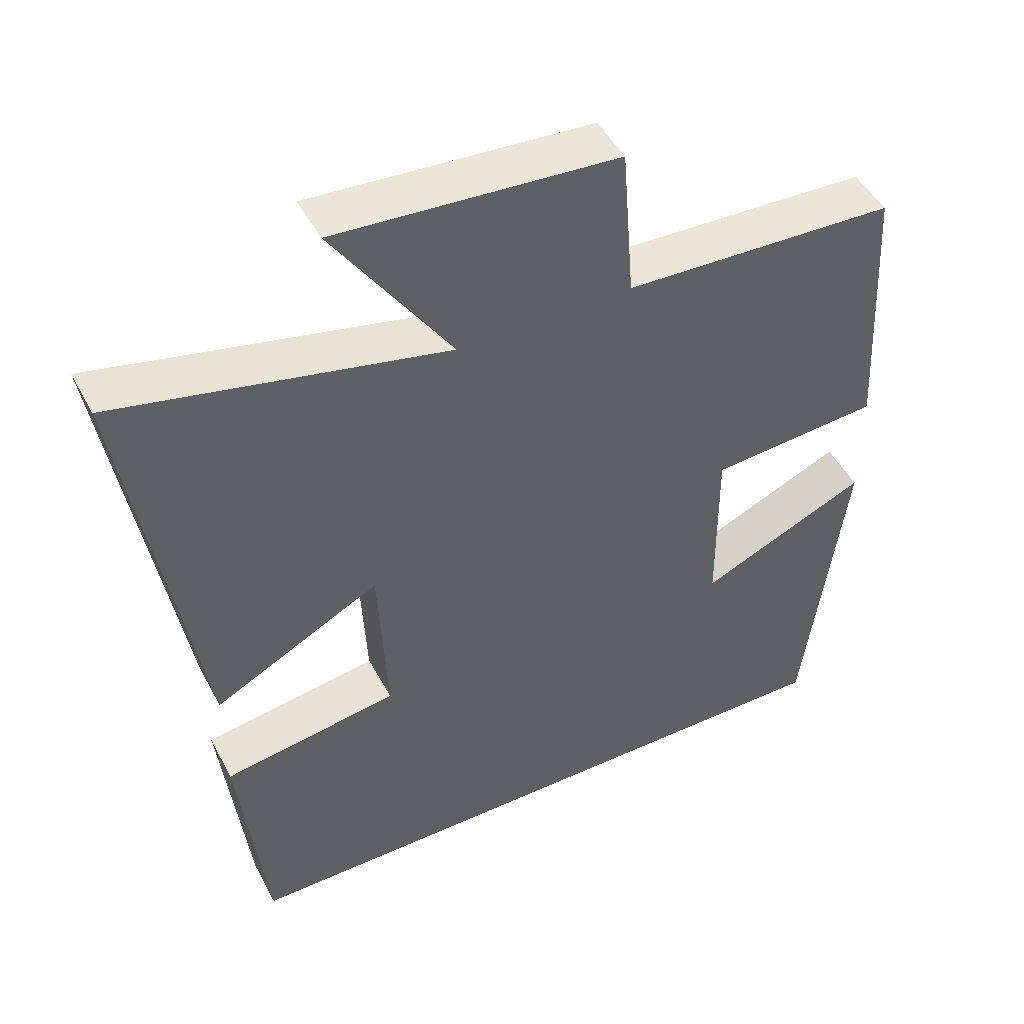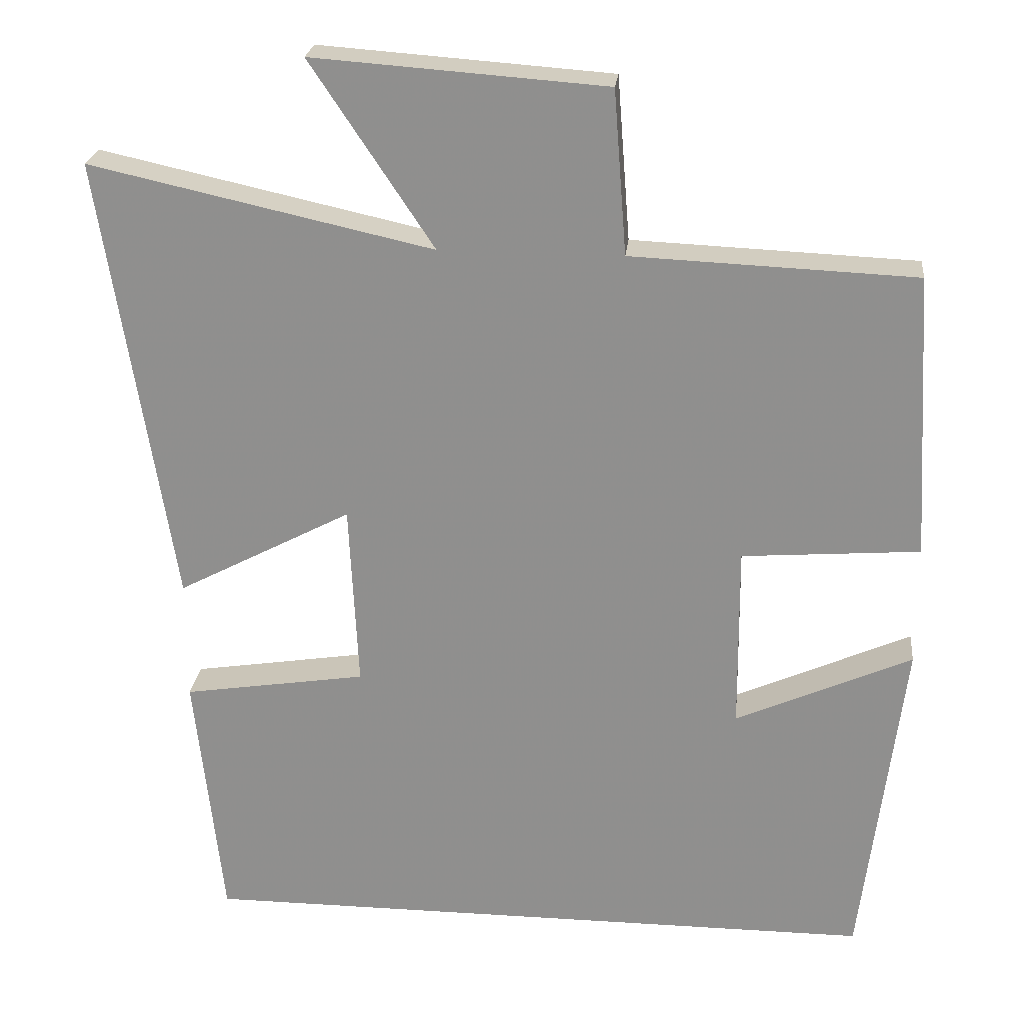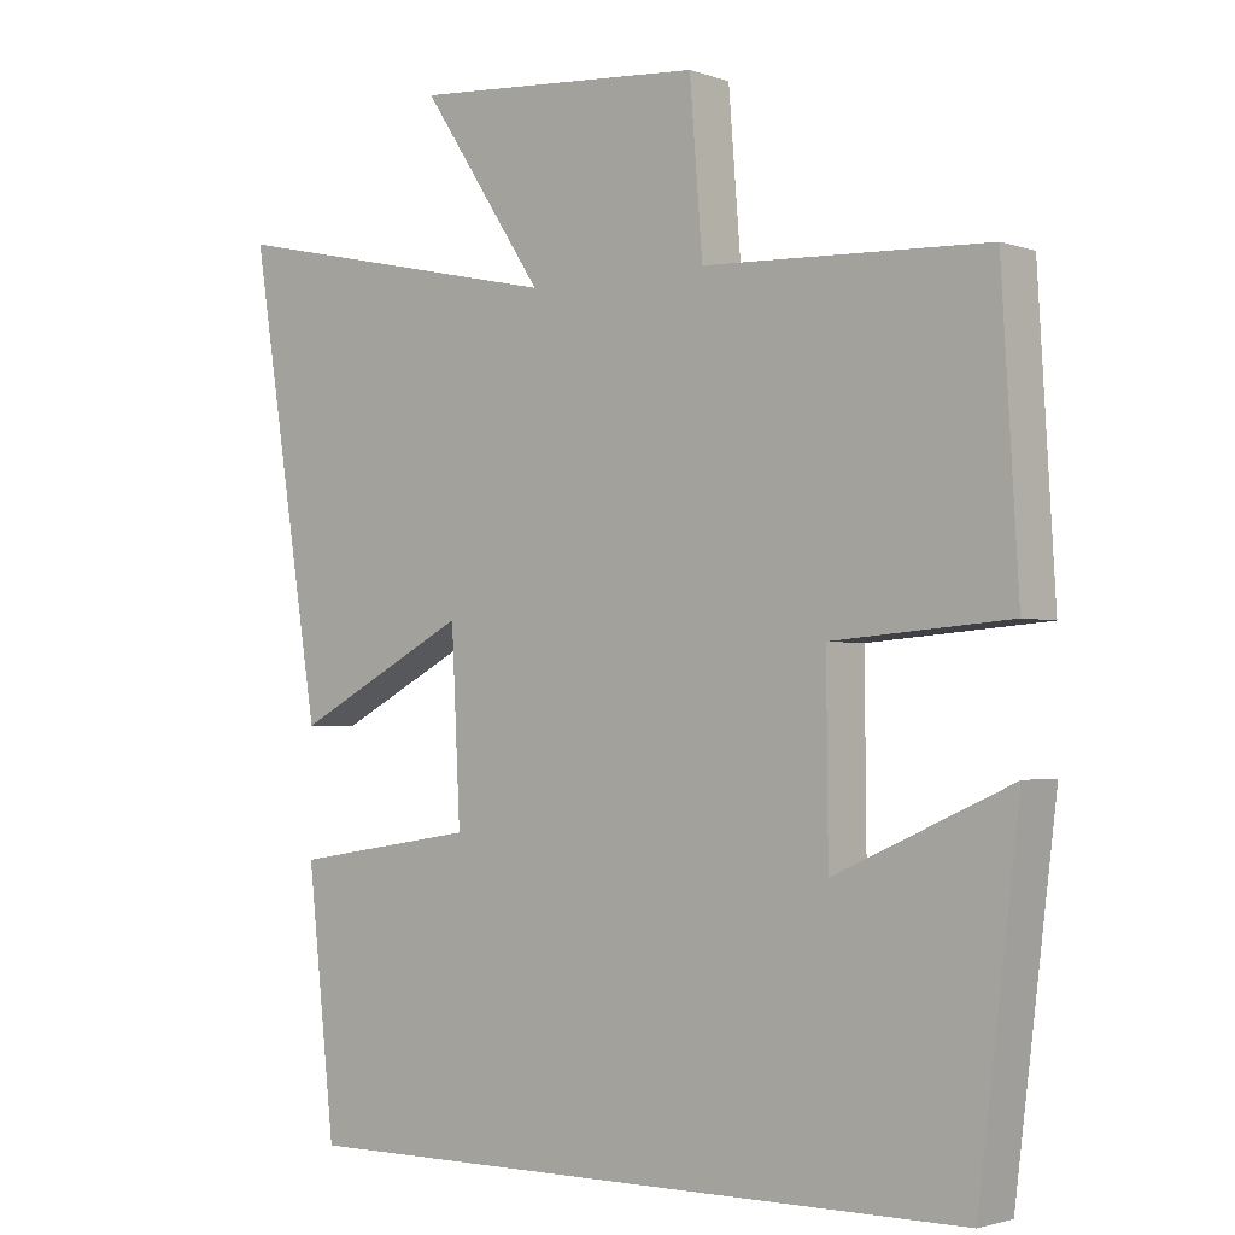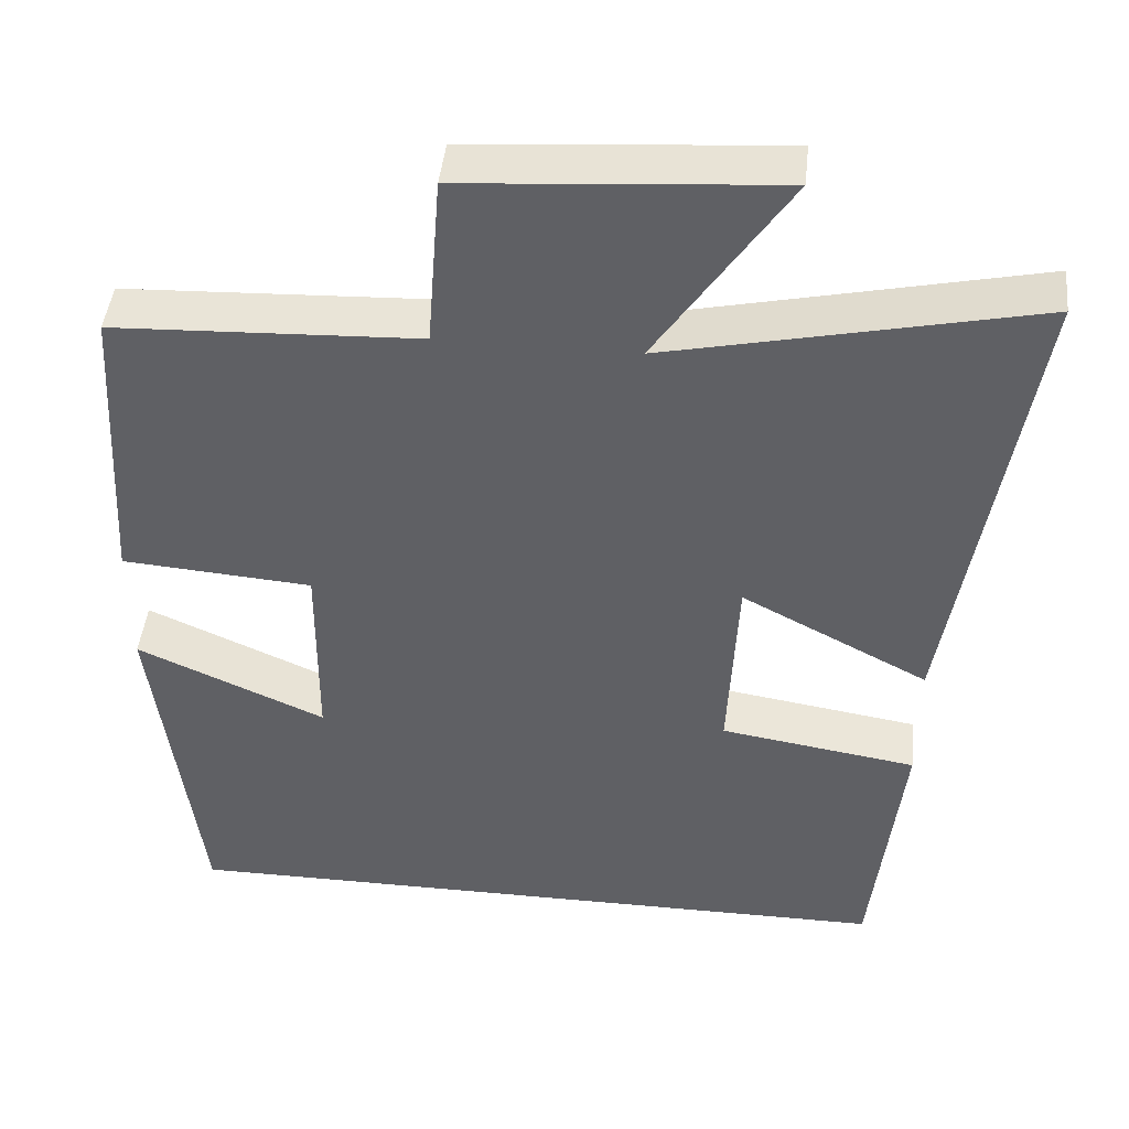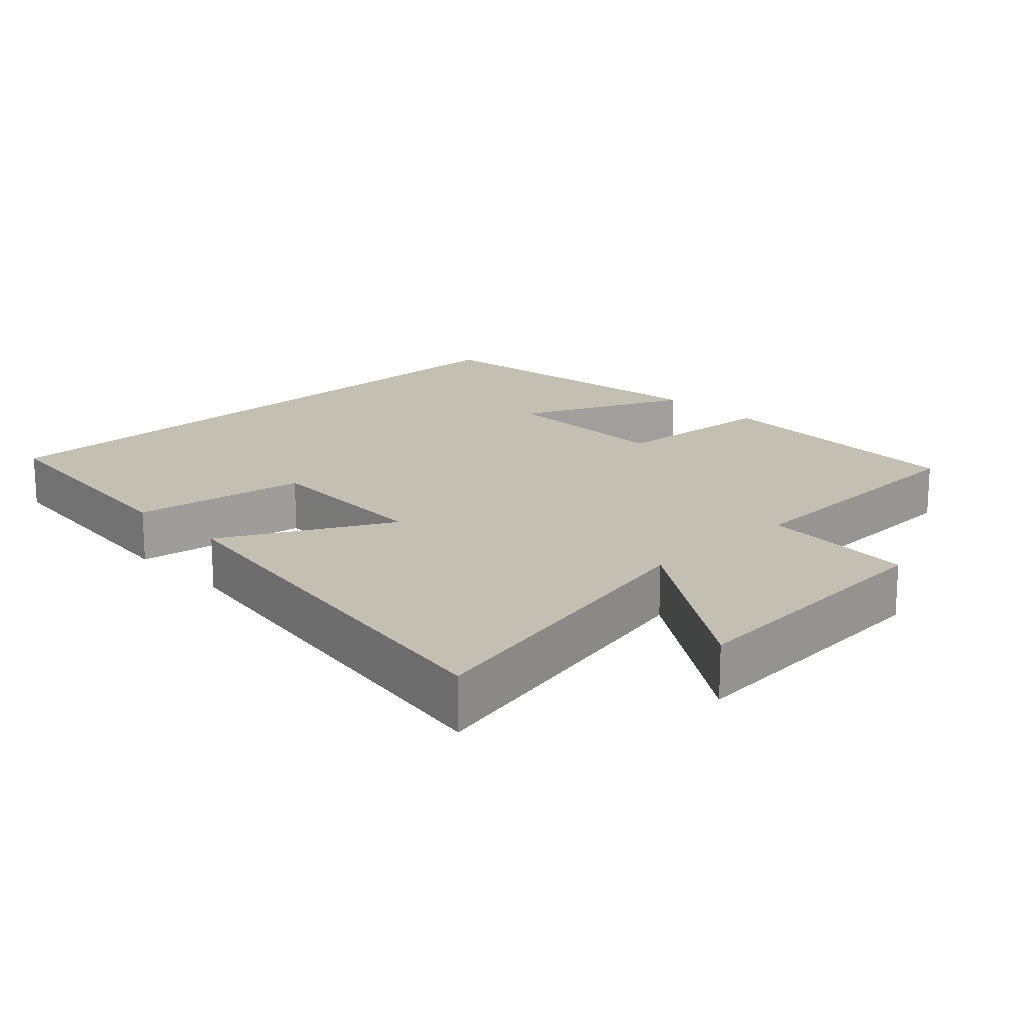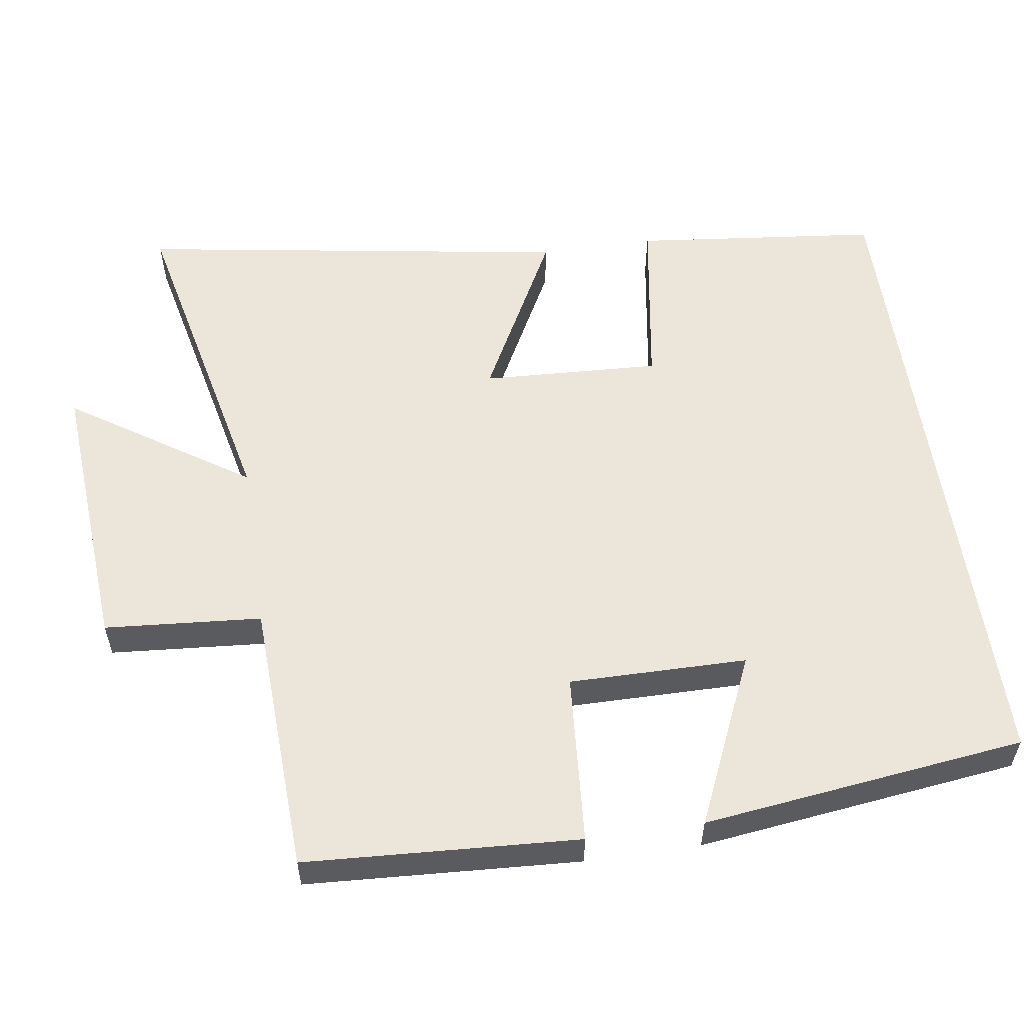
<metadata>
{"format":"obj","ext":"obj","renderer":"f3d","projection":"perspective","resolution":1024,"background":"white","views":[{"elev":48.1,"azim":-26.9,"up":"+Z"},{"elev":23.7,"azim":6.1,"up":"+Z"},{"elev":-2.4,"azim":39.6,"up":"+Z"},{"elev":45.1,"azim":-174.0,"up":"+Z"},{"elev":17.8,"azim":-44.0,"up":"+Y"},{"elev":56.5,"azim":81.6,"up":"+Y"}]}
</metadata>
<code>
v 0.478 0.07 0.484
v 0.5 0.07 0.106
v 0.264 0.07 0.088
v 0.266 0.07 -0.158
v 0.5 0.07 -0.054
v 0.445 0.07 -0.5
v -0.463 0.07 -0.5
v -0.5 0.07 -0.16
v -0.256 0.07 -0.122
v -0.268 0.07 0.124
v -0.5 0.07 0.002
v -0.595 0.07 0.6
v -0.141 0.07 0.5
v -0.304 0.07 0.745
v 0.084 0.07 0.717
v 0.101 0.07 0.5
v 0.478 0 0.484
v 0.5 0 0.106
v 0.264 0 0.088
v 0.266 0 -0.158
v 0.5 0 -0.054
v 0.445 0 -0.5
v -0.463 0 -0.5
v -0.5 0 -0.16
v -0.256 0 -0.122
v -0.268 0 0.124
v -0.5 0 0.002
v -0.595 0 0.6
v -0.141 0 0.5
v -0.304 0 0.745
v 0.084 0 0.717
v 0.101 0 0.5
f 13 14 15 16
f 13 16 1 2
f 10 11 12 13
f 9 10 13
f 6 7 8 9
f 4 5 6
f 4 6 9 13
f 13 2 3
f 3 4 13
f 32 31 30 29
f 18 17 32 29
f 29 28 27 26
f 29 26 25
f 25 24 23 22
f 22 21 20
f 29 25 22 20
f 19 18 29
f 29 20 19
f 1 17 18 2
f 2 18 19 3
f 3 19 20 4
f 4 20 21 5
f 5 21 22 6
f 6 22 23 7
f 7 23 24 8
f 8 24 25 9
f 9 25 26 10
f 10 26 27 11
f 11 27 28 12
f 12 28 29 13
f 13 29 30 14
f 14 30 31 15
f 15 31 32 16
f 16 32 17 1

</code>
